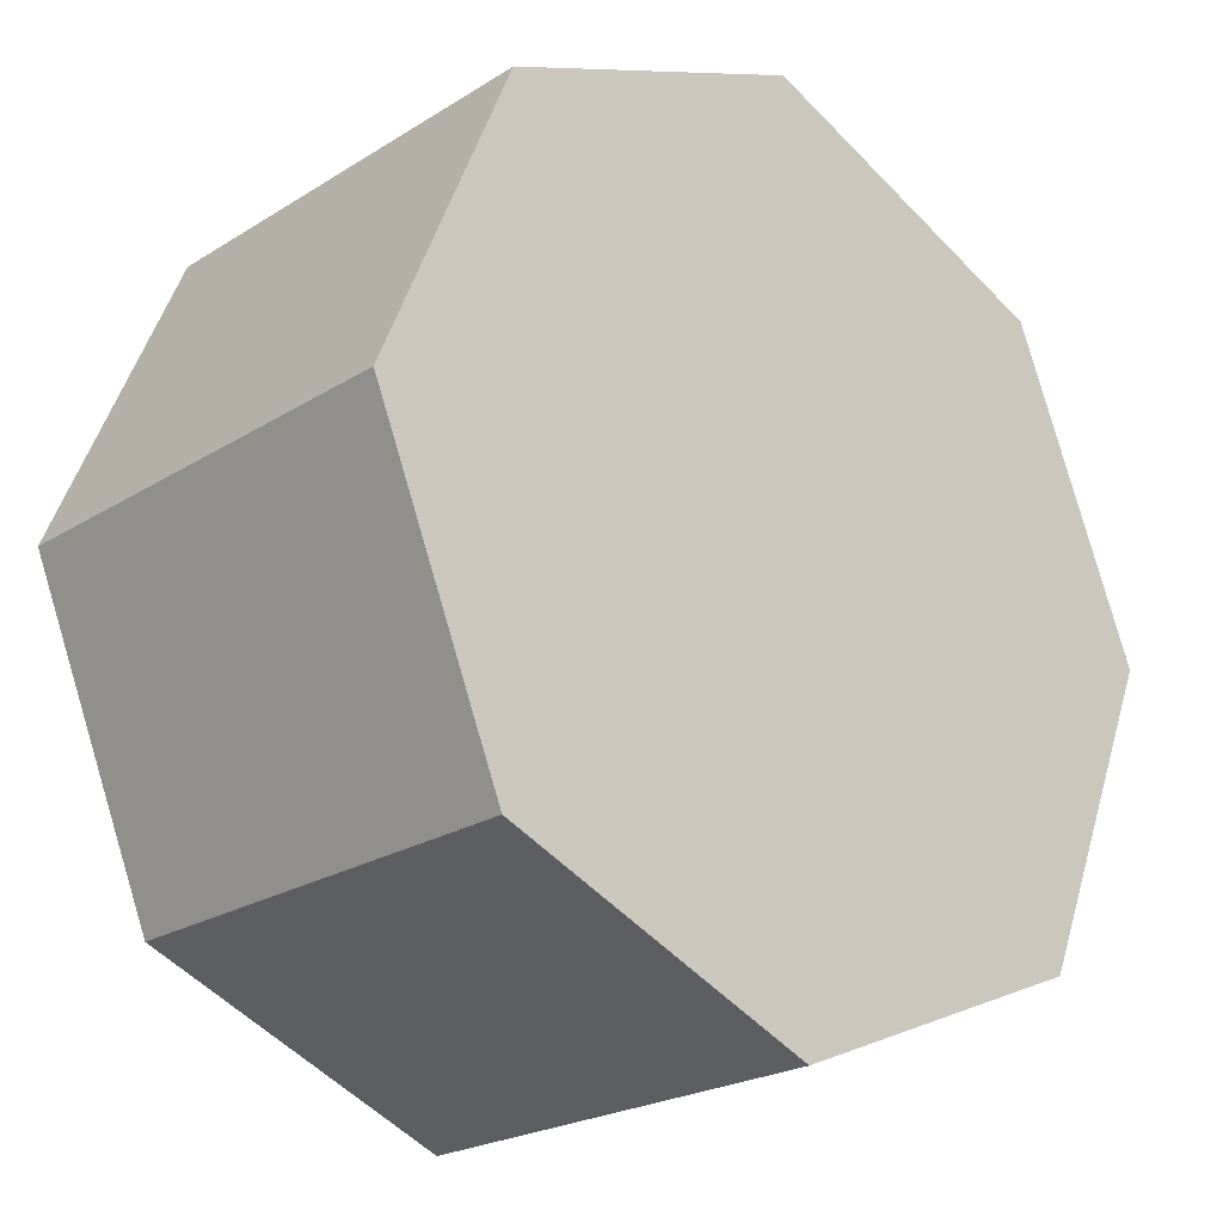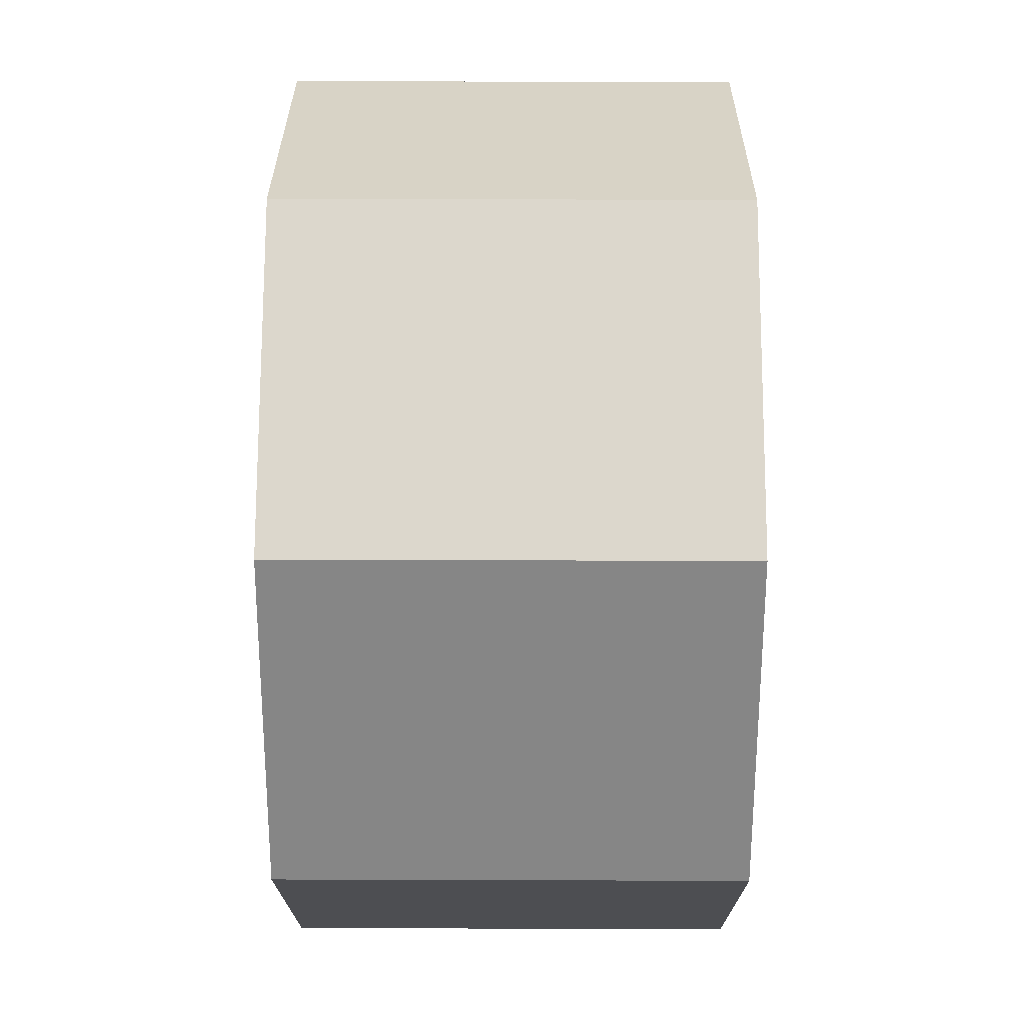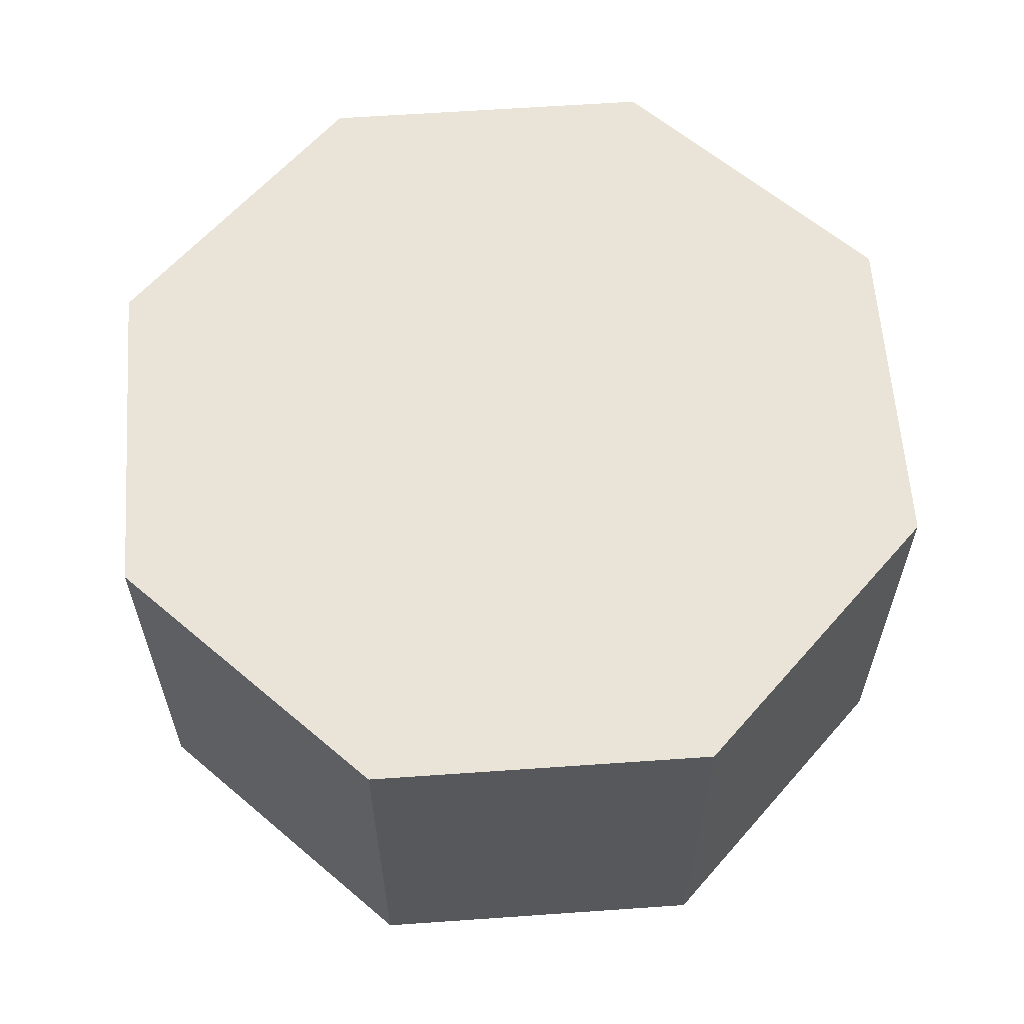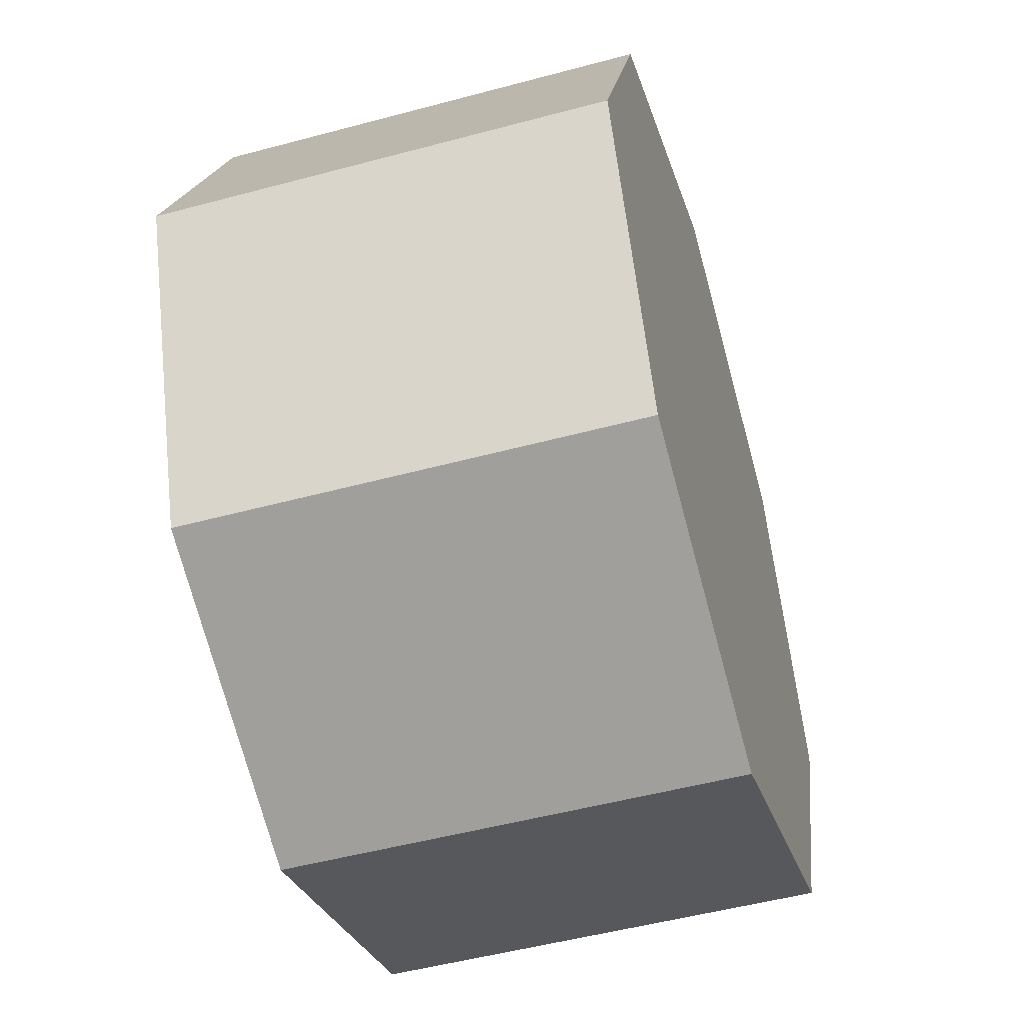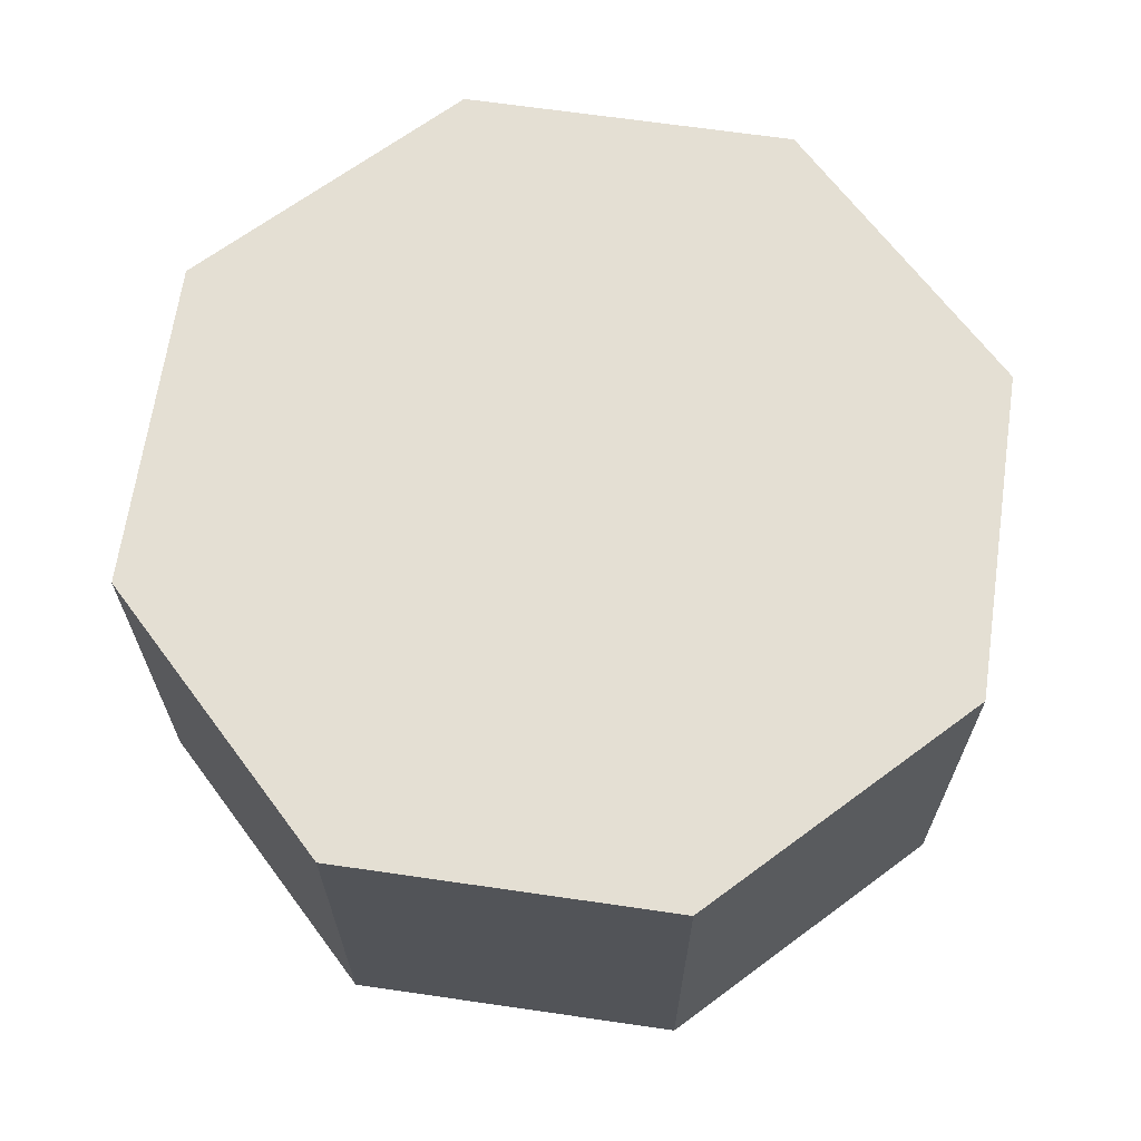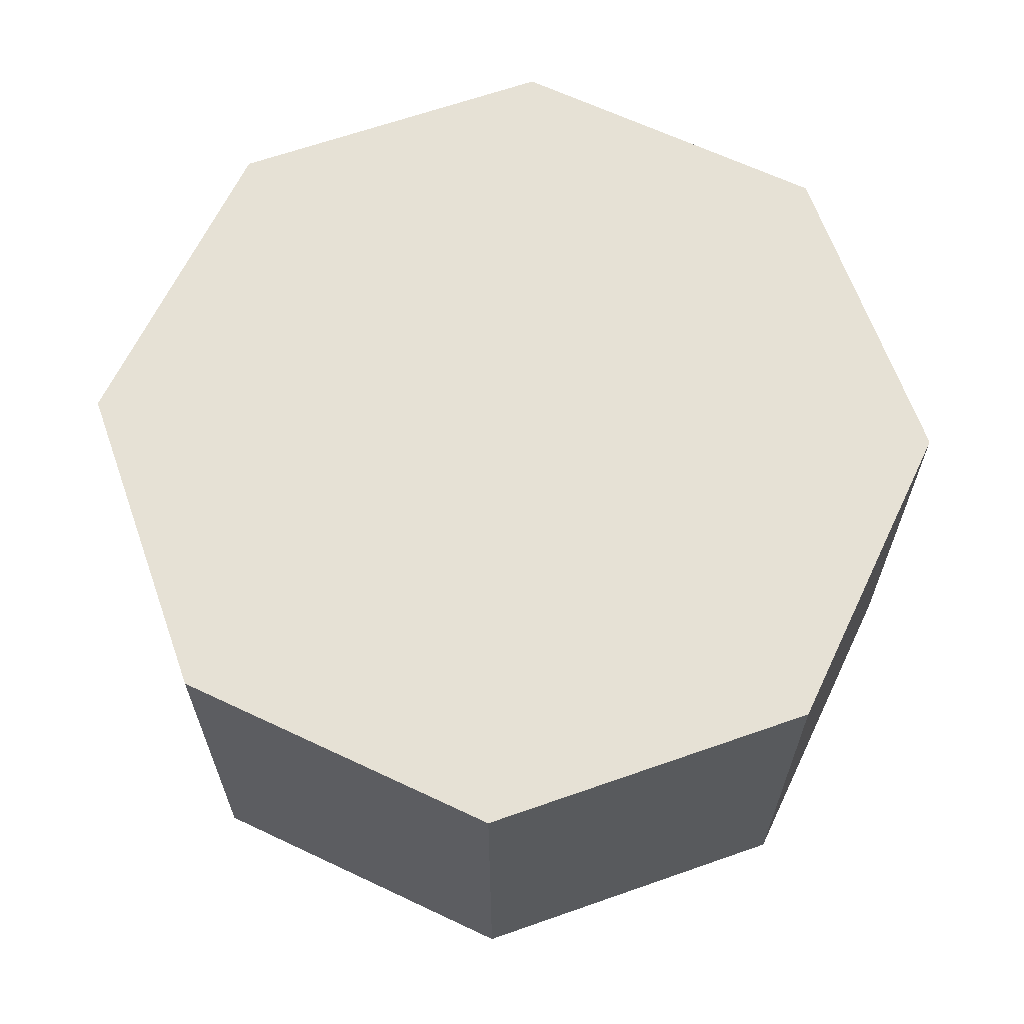
<metadata>
{"format":"obj","ext":"obj","renderer":"f3d","projection":"perspective","resolution":1024,"background":"white","views":[{"elev":-22.6,"azim":-43.0,"up":"+Y"},{"elev":50.4,"azim":90.2,"up":"+Y"},{"elev":61.1,"azim":108.4,"up":"+Z"},{"elev":-50.7,"azim":-73.6,"up":"+Y"},{"elev":66.5,"azim":-59.2,"up":"+Z"},{"elev":64.6,"azim":-177.0,"up":"+Z"}]}
</metadata>
<code>
g OctagonalPrism
v 0 1 -0.5
v -0.7071 0.7071 -0.5
v 0 1 0.5
v -0.7071 0.7071 0.5
v 0.7071 0.7071 -0.5
v 0.7071 0.7071 0.5
v 1 0 -0.5
v 1 0 0.5
v 0.7071 -0.7071 -0.5
v 0.7071 -0.7071 0.5
v 0 -1 -0.5
v 0 -1 0.5
v -0.7071 -0.7071 -0.5
v -0.7071 -0.7071 0.5
v -1 0 -0.5
v -1 0 0.5
f 1 2 3
f 3 2 4
f 5 1 6
f 6 1 3
f 7 5 8
f 8 5 6
f 9 7 10
f 10 7 8
f 11 9 12
f 12 9 10
f 13 11 14
f 14 11 12
f 15 13 16
f 16 13 14
f 2 15 4
f 4 15 16
f 3 4 6
f 6 4 16
f 6 16 8
f 8 16 14
f 8 14 10
f 10 14 12
f 2 1 15
f 15 1 5
f 15 5 13
f 13 5 7
f 13 7 11
f 11 7 9

</code>
